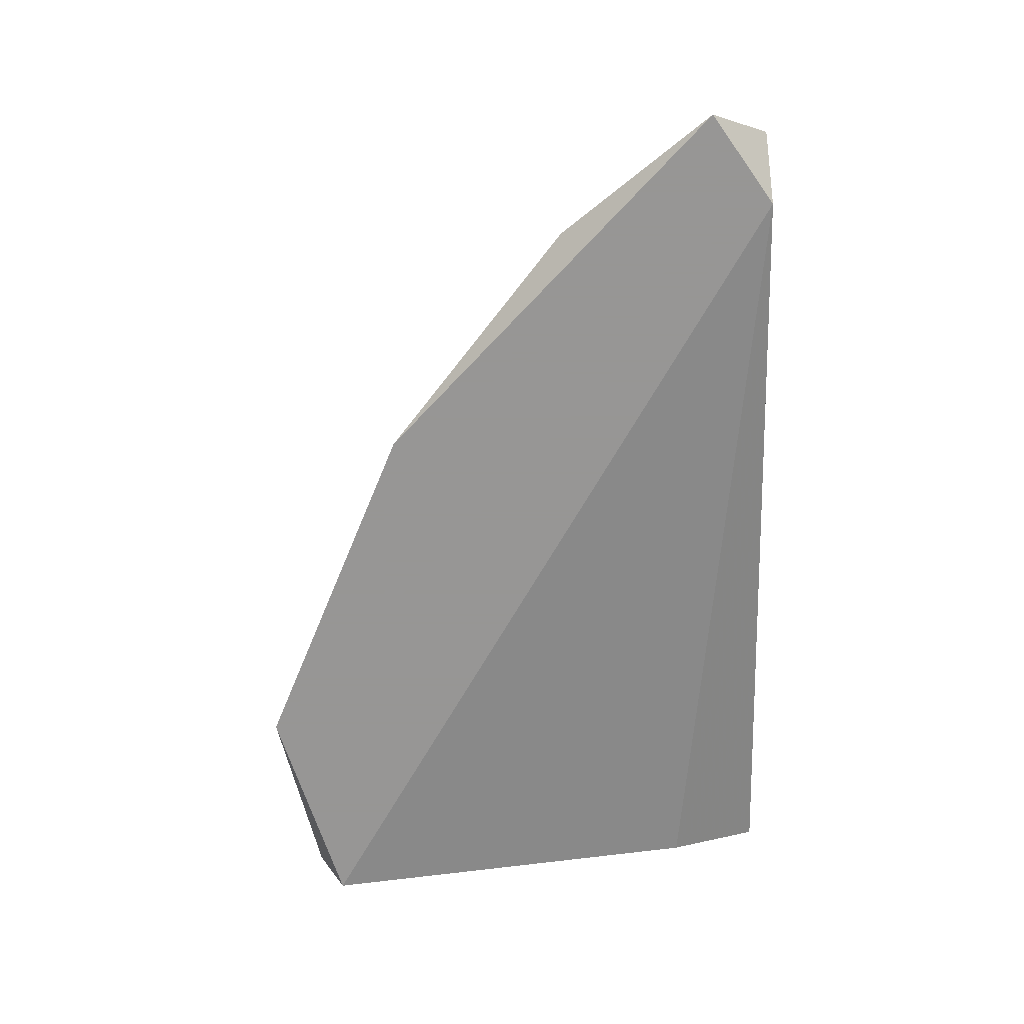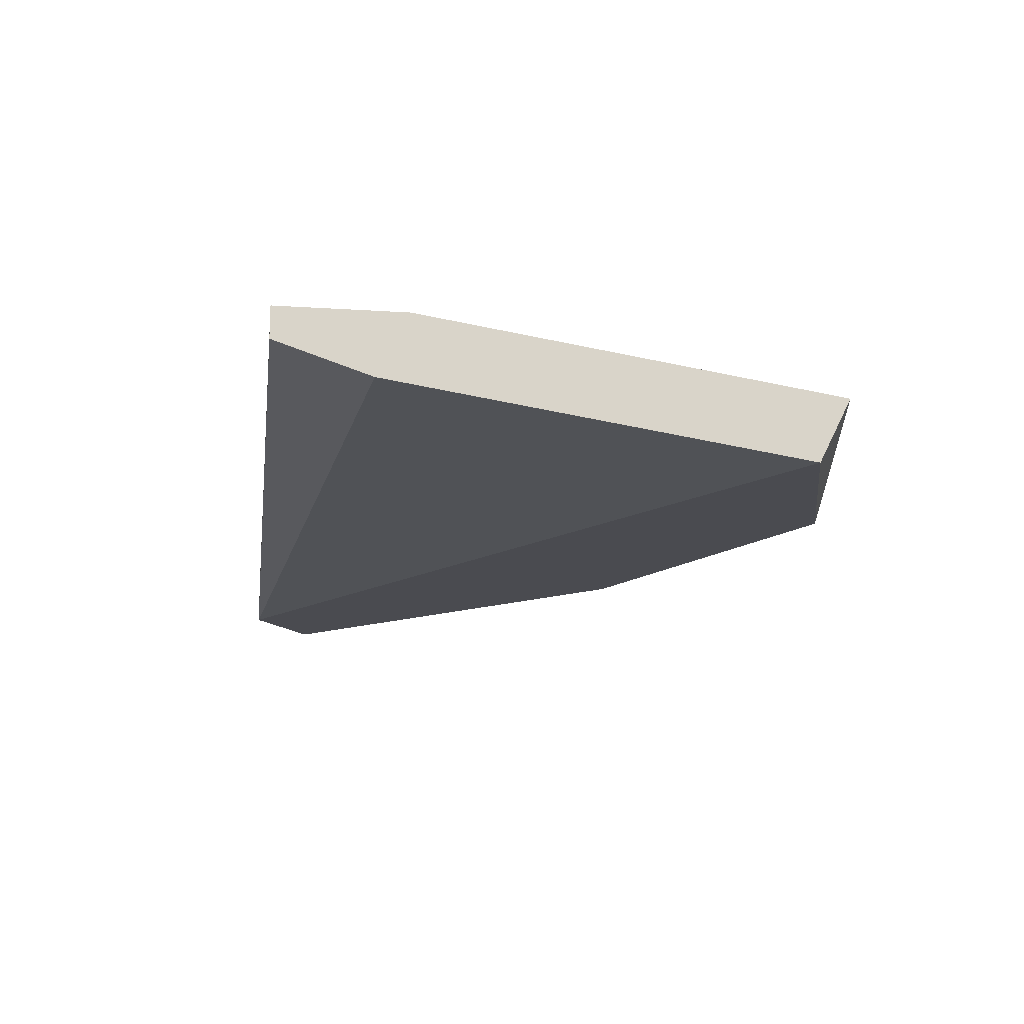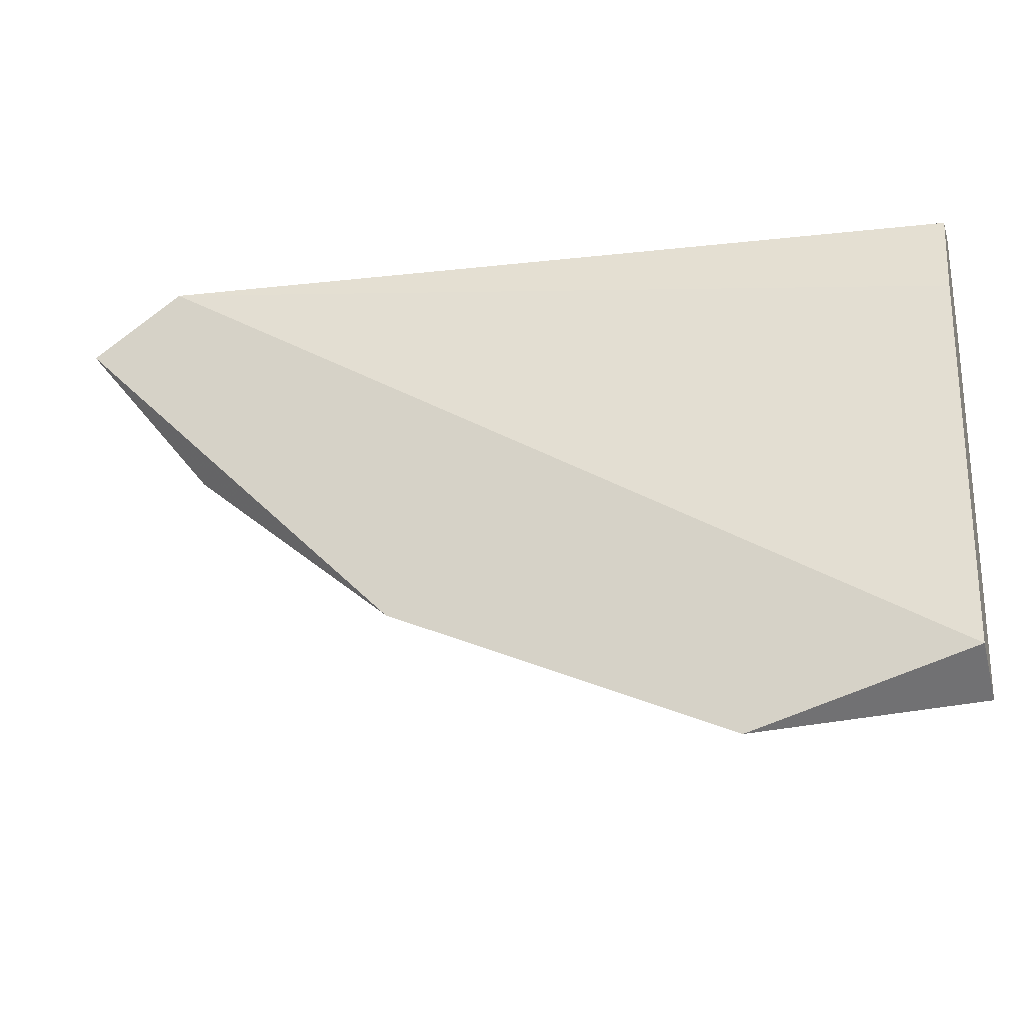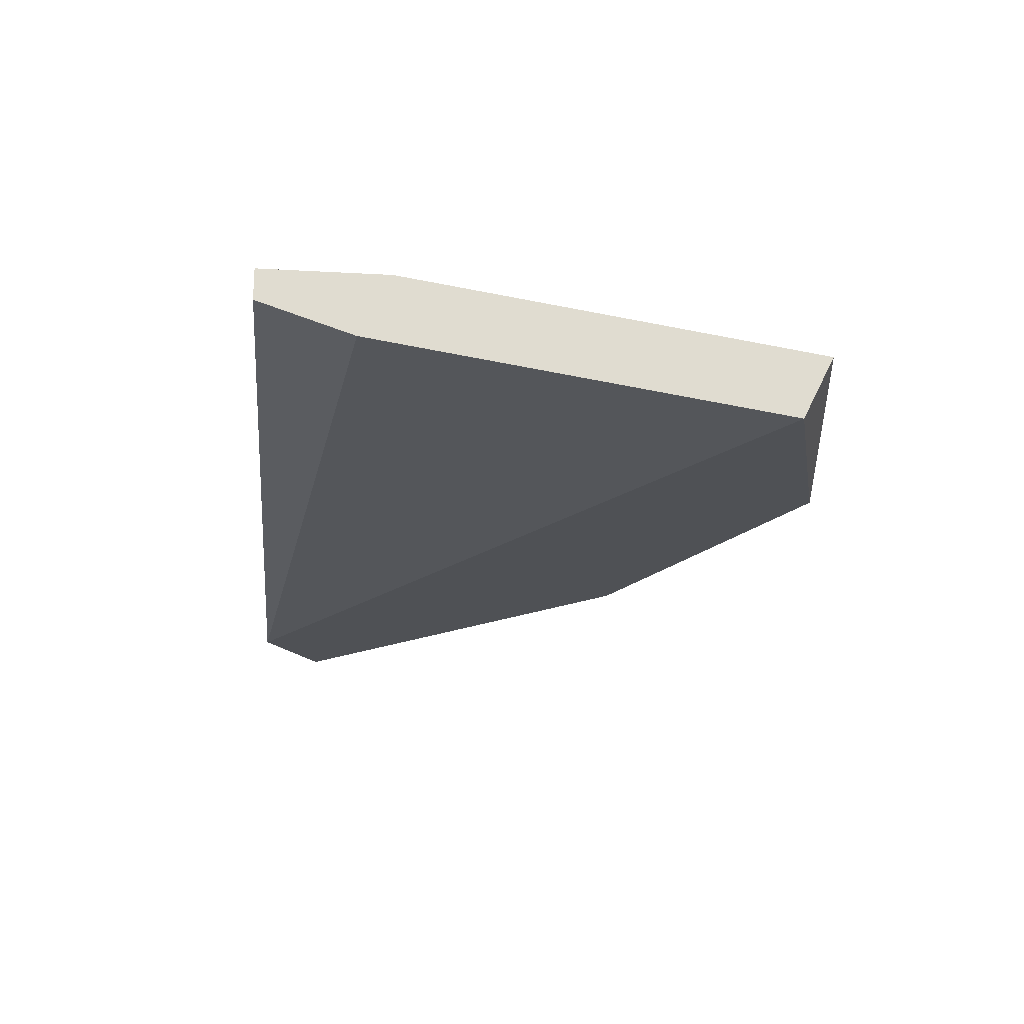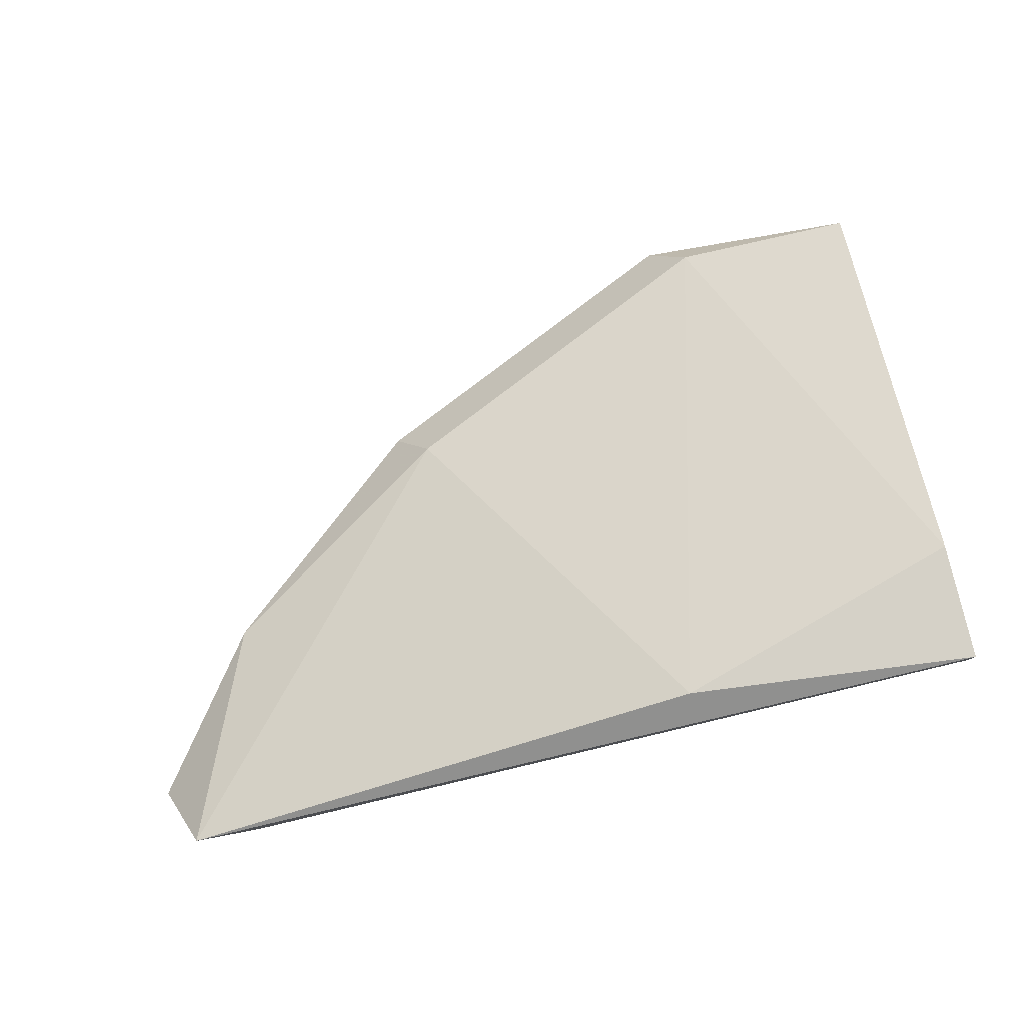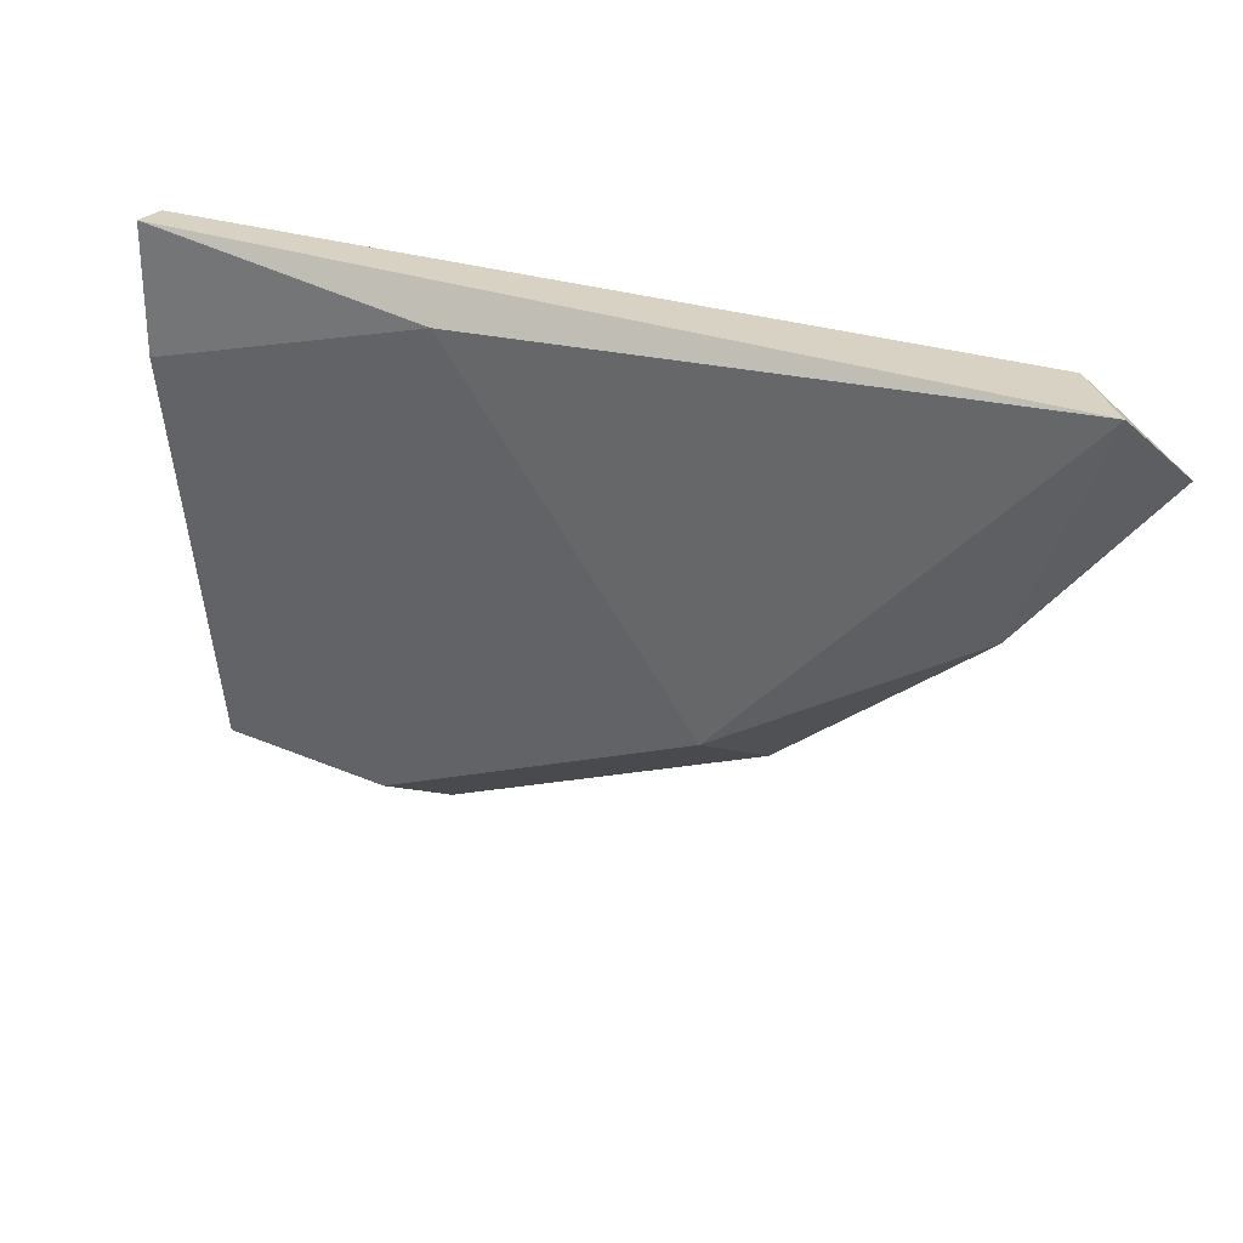
<metadata>
{"format":"obj","ext":"obj","renderer":"f3d","projection":"perspective","resolution":1024,"background":"white","views":[{"elev":-67.8,"azim":-88.1,"up":"+Y"},{"elev":-14.6,"azim":81.9,"up":"+Y"},{"elev":-25.6,"azim":16.6,"up":"+Z"},{"elev":-19.6,"azim":84.0,"up":"+Y"},{"elev":79.3,"azim":-13.0,"up":"+Y"},{"elev":27.7,"azim":-146.4,"up":"+Z"}]}
</metadata>
<code>
v -0.3929 0.8456 -0.3811
v -0.1307 0.8594 -0.5191
v -0.4481 0.8318 -0.3121
v -0.1859 0.887 -0.2983
v -0.2825 0.8594 -0.4501
v -0.4343 0.8594 -0.2845
v -0.4067 0.8318 -0.2845
v -0.1445 0.8318 -0.5329
v -0.2963 0.8318 -0.4639
v -0.04784 0.887 -0.3397
v -0.04784 0.887 -0.2845
v -0.04784 0.8594 -0.3259
v -0.04784 0.8594 -0.5191
v -0.04784 0.8318 -0.5053
v -0.04784 0.8732 -0.2845
f 10 4 11
f 7 8 14
f 7 15 6
f 2 4 10
f 15 14 10
f 2 8 5
f 4 2 5
f 1 6 5
f 6 4 5
f 8 2 13
f 14 8 13
f 2 10 13
f 10 14 13
f 15 7 12
f 14 15 12
f 7 14 12
f 8 7 9
f 5 8 9
f 1 5 9
f 6 1 3
f 7 6 3
f 1 9 3
f 9 7 3
f 6 15 11
f 4 6 11
f 15 10 11

</code>
